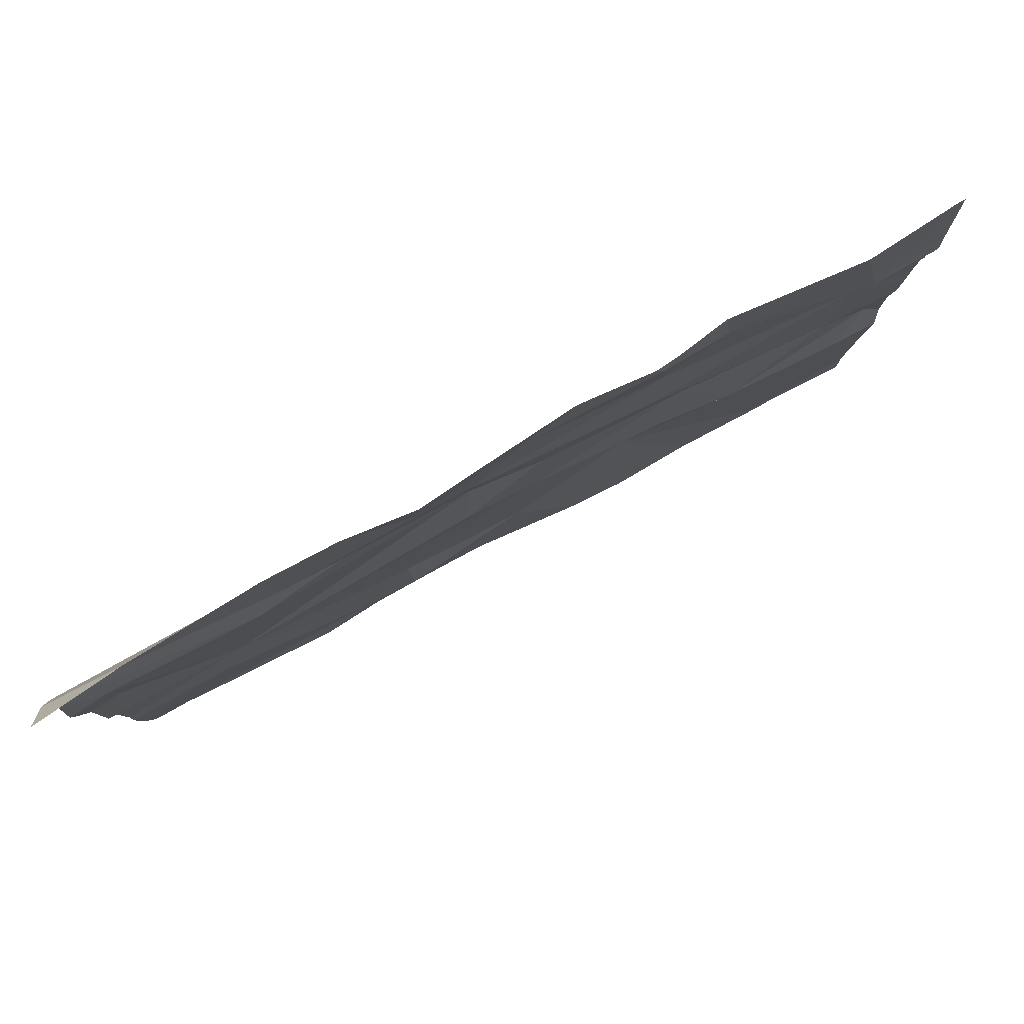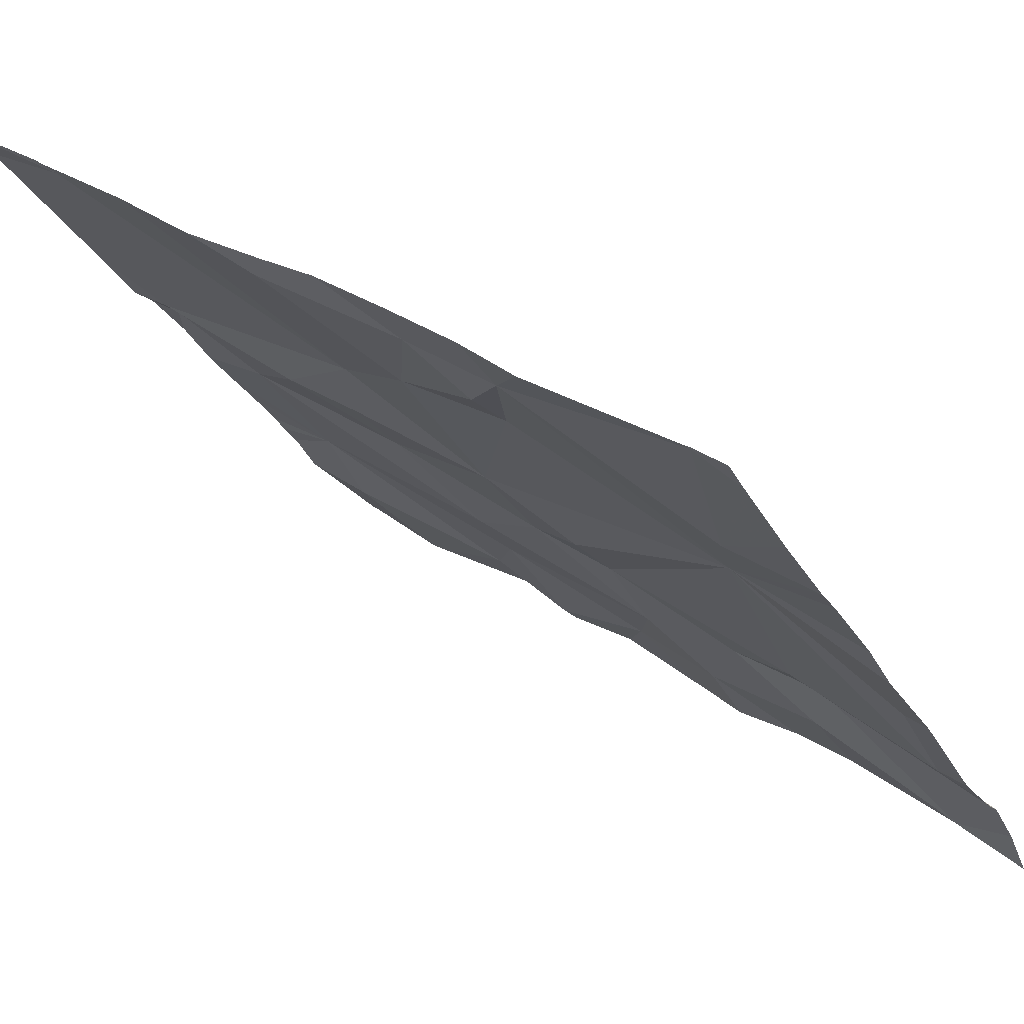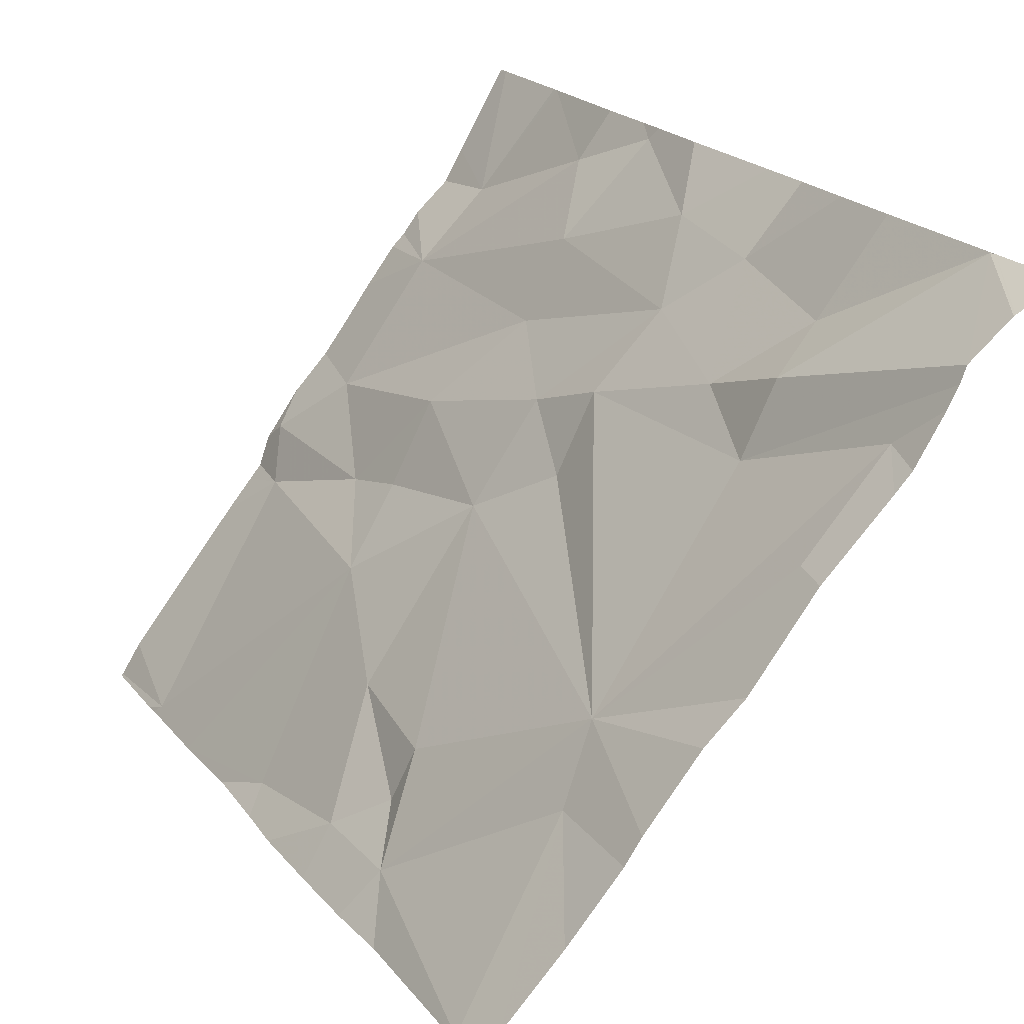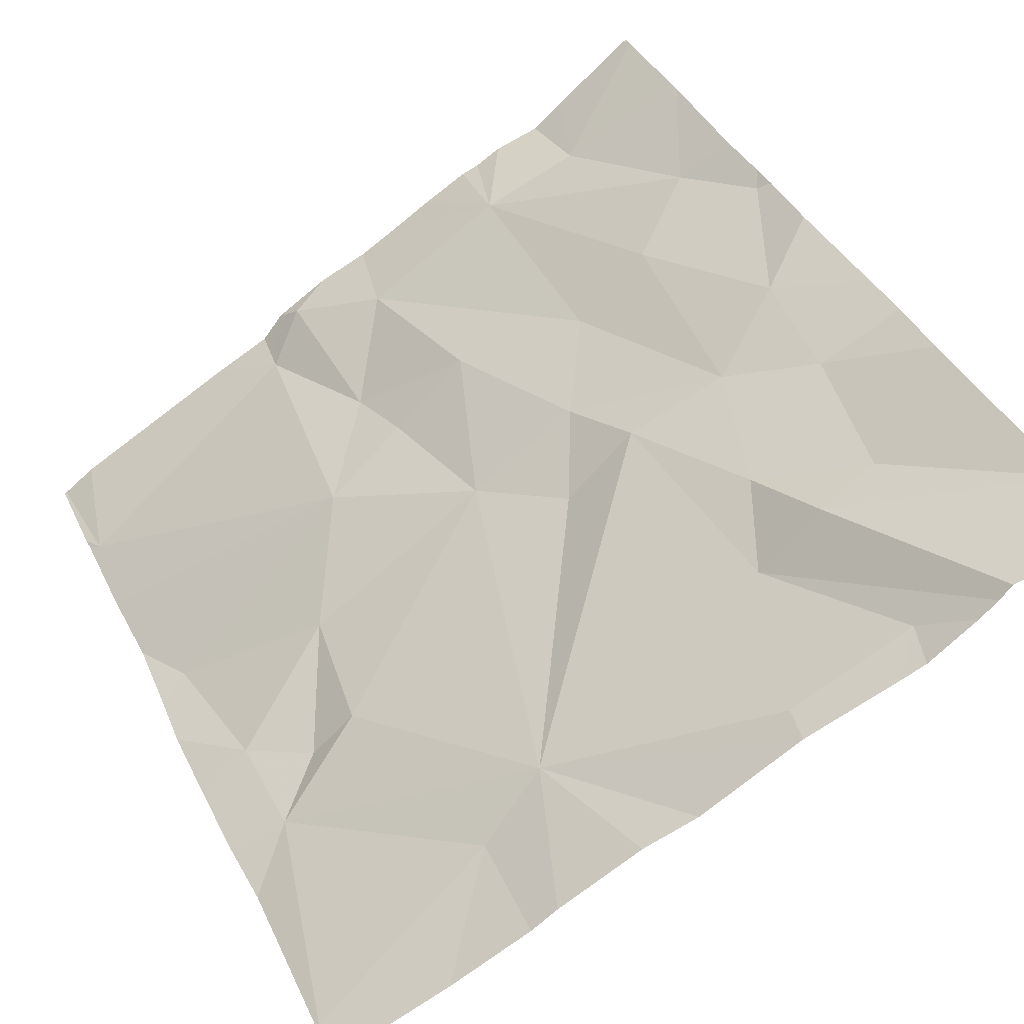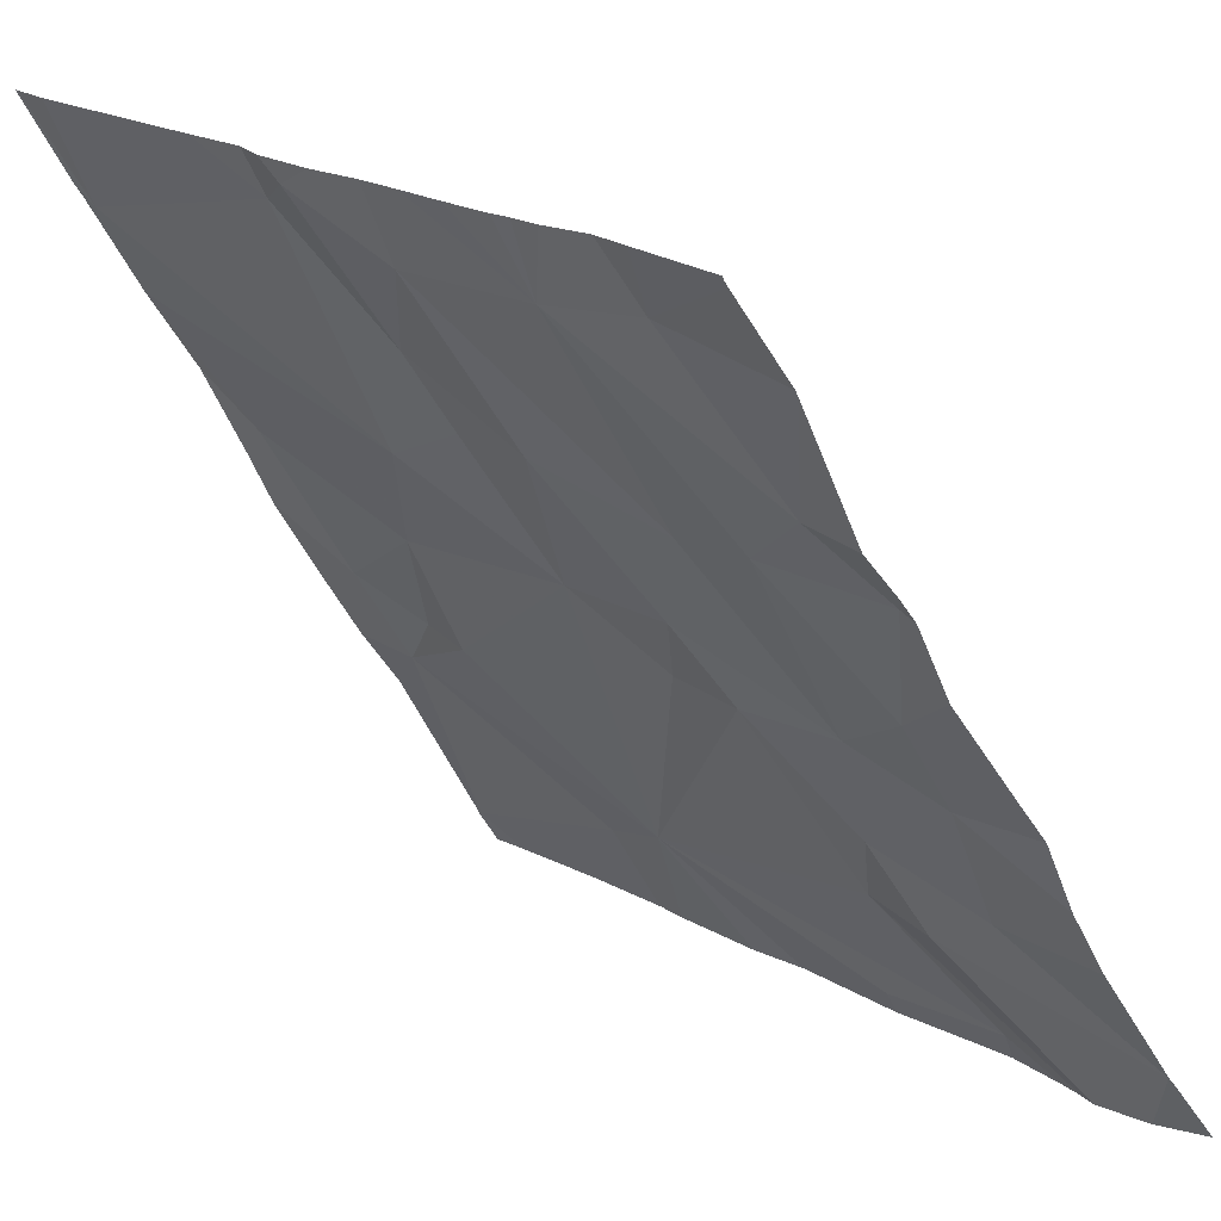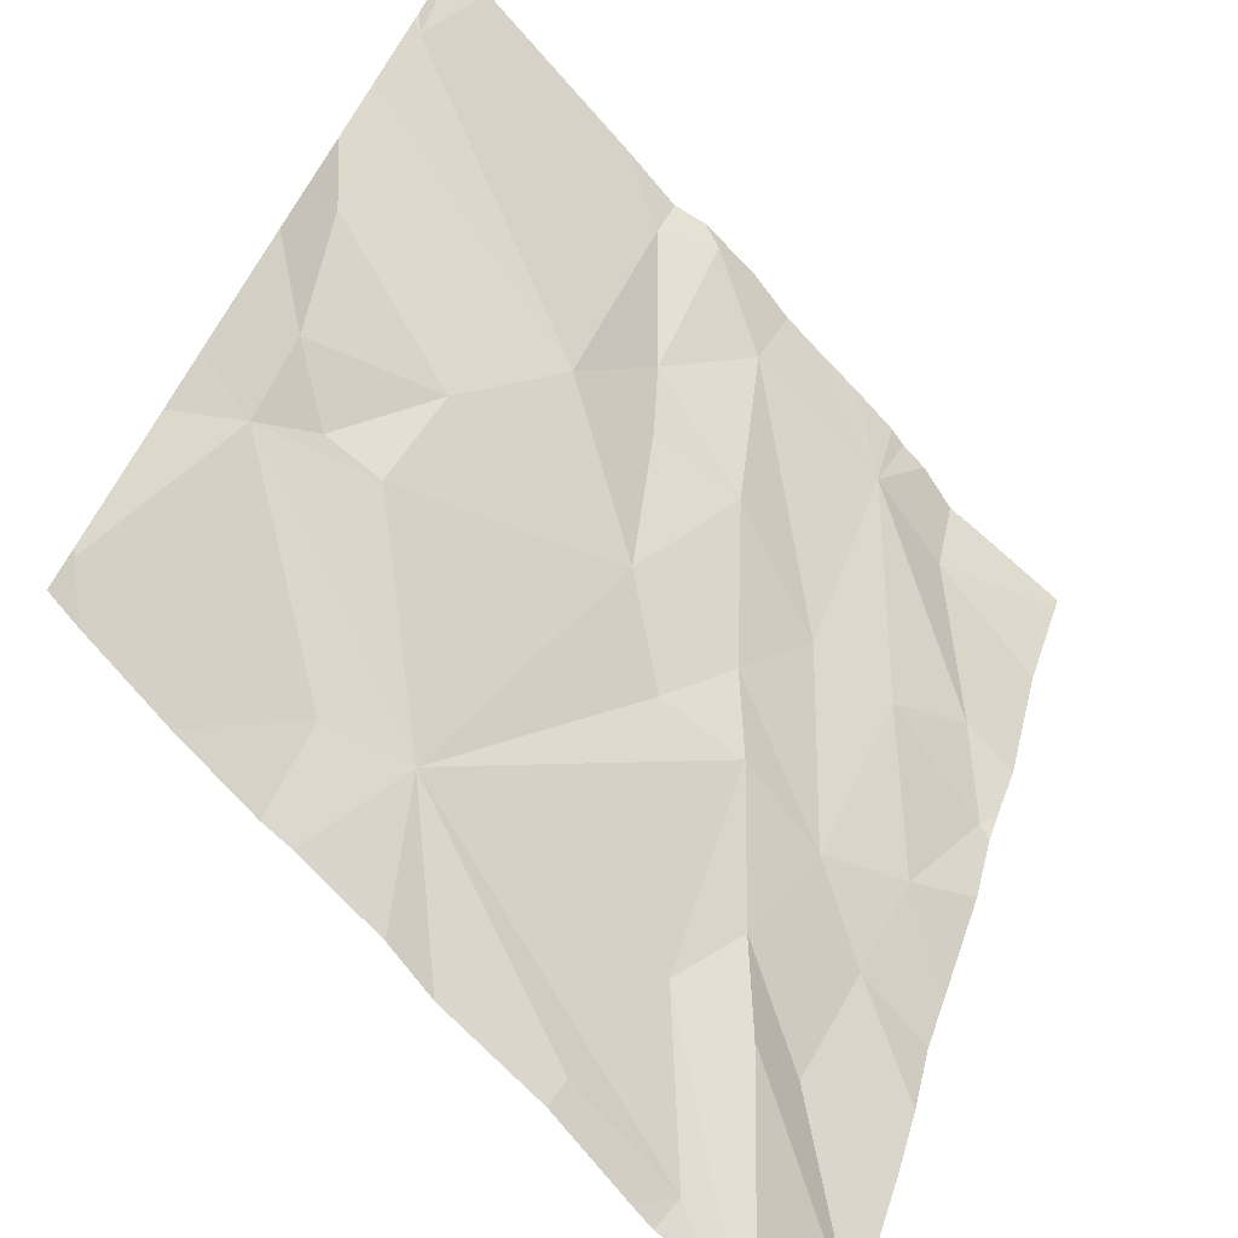
<metadata>
{"format":"obj","ext":"obj","renderer":"f3d","projection":"perspective","resolution":1024,"background":"white","views":[{"elev":-20.8,"azim":89.2,"up":"+Z"},{"elev":-14.7,"azim":-62.9,"up":"+Z"},{"elev":-79.5,"azim":71.1,"up":"+Y"},{"elev":-71.6,"azim":52.7,"up":"+Y"},{"elev":21.3,"azim":59.7,"up":"+Y"},{"elev":-74.6,"azim":-32.9,"up":"+Y"}]}
</metadata>
<code>
v -79.4 310.9 505.3
v -79.29 310.9 505.2
v -79.26 310.8 505.1
v -79.32 311 505.3
v -79.31 311.2 505.4
v -79.03 311.1 505.3
v -78.92 311.2 505.2
v -79.38 311.2 505.4
v -78.84 311 505.1
v -79.13 310.3 504.8
v -78.93 310.9 505.1
v -78.78 310.9 505.1
v -79.18 310.7 505.1
v -79.18 311 505.2
v -79.04 310.9 505.1
v -79.11 310.8 505.1
v -79.71 311.1 505.4
v -79.22 311.1 505.3
v -79.33 310.3 504.9
v -79.02 310.3 504.8
v -79.26 310.3 504.8
v -79.57 310.3 504.9
v -78.77 311.2 505.3
v -78.77 310.8 505
v -78.77 310.9 505.1
v -78.85 310.8 505
v -79.06 310.5 504.9
v -78.97 310.5 504.9
v -79.26 311.2 505.4
v -78.77 310.4 504.7
v -78.9 310.3 504.7
v -78.88 310.3 504.7
v -78.82 310.3 504.7
v -79.12 310.3 504.8
v -79.04 311.2 505.3
v -79.37 310.4 505
v -79.01 311.2 505.3
v -78.77 310.9 505.1
v -79.15 311.2 505.4
v -79.09 311.2 505.3
v -79.47 310.4 505
v -79 310.6 504.9
v -78.9 310.5 504.9
v -78.98 310.3 504.8
v -79.72 310.3 505
v -79.65 310.6 505.1
v -79.5 310.8 505.2
v -79.68 310.8 505.3
v -79.59 310.6 505.1
v -79.65 310.7 505.2
v -79.52 310.6 505.1
v -78.96 310.7 505
v -79.07 310.7 505.1
v -78.87 310.7 504.9
v -78.92 310.3 504.7
v -78.77 311.1 505.2
v -78.77 311.2 505.3
v -78.77 311 505.1
v -78.77 311.1 505.2
v -79.4 311.2 505.4
v -79.68 310.3 505
v -79.72 311.1 505.4
v -79.72 311 505.4
v -79.72 310.9 505.3
v -79.72 311.1 505.4
v -79.72 311.1 505.4
v -79.45 311.2 505.4
v -79.72 310.3 505
v -79.72 310.5 505.1
v -79.72 310.6 505.1
v -79.72 310.8 505.2
v -79.72 310.7 505.2
v -79.72 310.3 505
v -79.72 310.3 505
v -79.72 310.8 505.3
v -78.77 310.7 504.9
v -78.77 310.6 504.9
v -78.77 310.4 504.7
v -78.77 310.4 504.7
v -78.77 310.4 504.7
v -78.77 310.4 504.7
v -79.34 311.2 505.4
v -78.77 310.7 504.9
v -78.77 310.5 504.8
v -79.47 310.3 504.9
v -79.44 310.3 504.9
v -78.99 310.3 504.8
v -79.72 310.3 505
v -79.72 310.3 505
v -78.81 310.3 504.7
v -78.77 310.3 504.7
v -78.93 311.2 505.3
v -78.88 311.2 505.3
v -79.2 311.2 505.4
v -78.98 311.2 505.3
v -79.67 311.2 505.5
v -79.38 311.2 505.4
v -78.77 311.2 505.3
v -78.77 311.2 505.3
v -79.72 311.2 505.5
v -79.72 311.2 505.5
v -78.78 311.2 505.3
f 8 4 5
f 1 2 4
f 3 2 1
f 3 36 13
f 1 47 3
f 46 49 50
f 46 45 41
f 53 52 16
f 4 18 5
f 18 6 39
f 6 7 92
f 95 6 92
f 87 44 20
f 1 4 8
f 11 9 6
f 58 12 38
f 14 2 3
f 7 6 9
f 12 9 11
f 3 13 16
f 14 15 18
f 1 17 62
f 15 14 16
f 3 16 14
f 8 17 1
f 18 4 14
f 7 9 59
f 25 26 24
f 86 36 85
f 48 1 63
f 94 18 39
f 78 30 79
f 17 8 67
f 29 18 94
f 77 54 43
f 52 26 11
f 11 26 12
f 54 42 43
f 27 28 42
f 32 27 31
f 43 28 30
f 30 28 32
f 85 41 22
f 22 41 61
f 31 44 55
f 93 7 57
f 20 34 10
f 10 36 21
f 88 68 89
f 92 7 93
f 36 41 85
f 40 6 35
f 42 28 43
f 41 45 61
f 36 51 46
f 46 41 36
f 3 47 51
f 48 47 1
f 50 49 47
f 51 49 46
f 49 51 47
f 11 15 52
f 27 42 53
f 16 13 53
f 42 54 52
f 4 2 14
f 36 34 44
f 36 27 53
f 61 45 88
f 70 50 72
f 45 46 69
f 76 54 77
f 57 23 99
f 47 48 50
f 26 54 76
f 77 43 84
f 52 15 16
f 19 36 86
f 43 30 81
f 36 3 51
f 39 6 40
f 36 44 27
f 71 48 75
f 53 13 36
f 42 52 53
f 37 6 95
f 8 5 82
f 54 26 52
f 18 15 6
f 21 36 19
f 6 15 11
f 93 57 102
f 62 17 65
f 63 1 62
f 24 26 83
f 64 48 63
f 25 12 26
f 65 17 66
f 10 34 36
f 66 17 100
f 38 12 25
f 35 6 37
f 60 8 97
f 68 45 74
f 69 46 70
f 57 7 56
f 56 7 59
f 70 46 50
f 20 44 34
f 71 50 48
f 72 50 71
f 58 9 12
f 73 45 69
f 55 44 87
f 74 45 73
f 59 9 58
f 75 48 64
f 79 30 33
f 33 30 32
f 80 30 78
f 81 30 80
f 31 27 44
f 67 8 60
f 83 26 76
f 29 5 18
f 32 28 27
f 84 43 81
f 88 45 68
f 82 5 29
f 90 79 33
f 91 79 90
f 96 17 67
f 97 8 82
f 99 23 98
f 100 17 96
f 101 66 100
f 102 57 99

</code>
